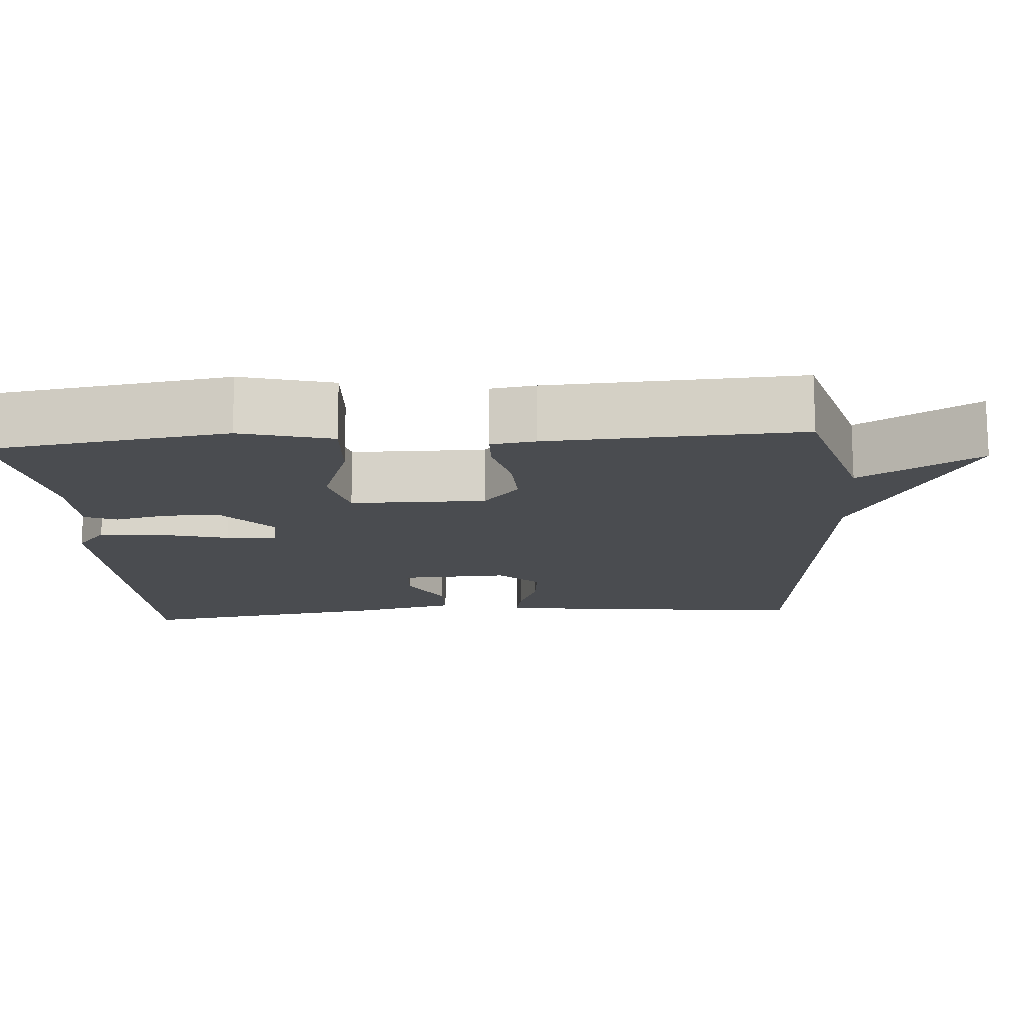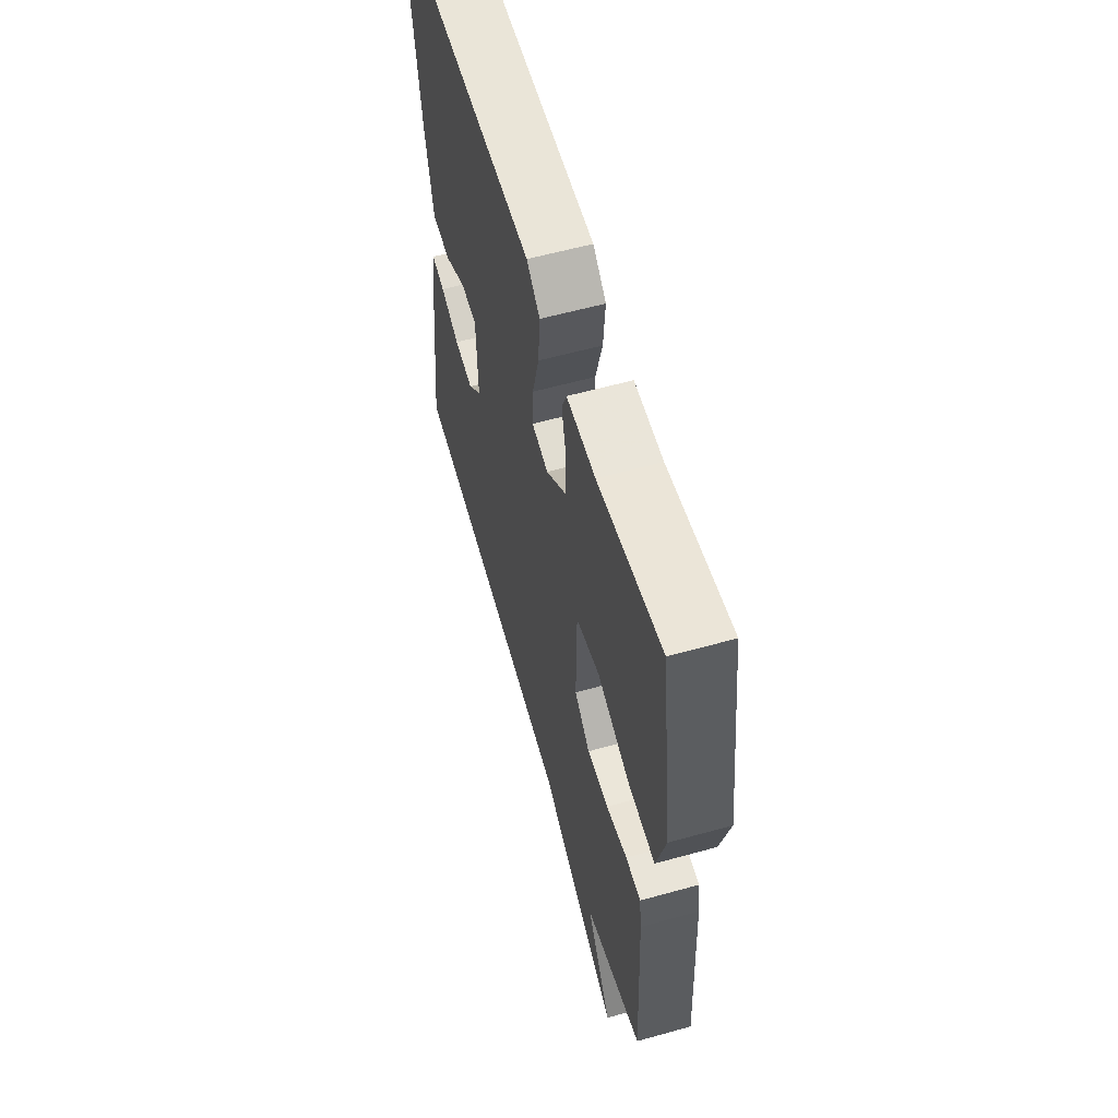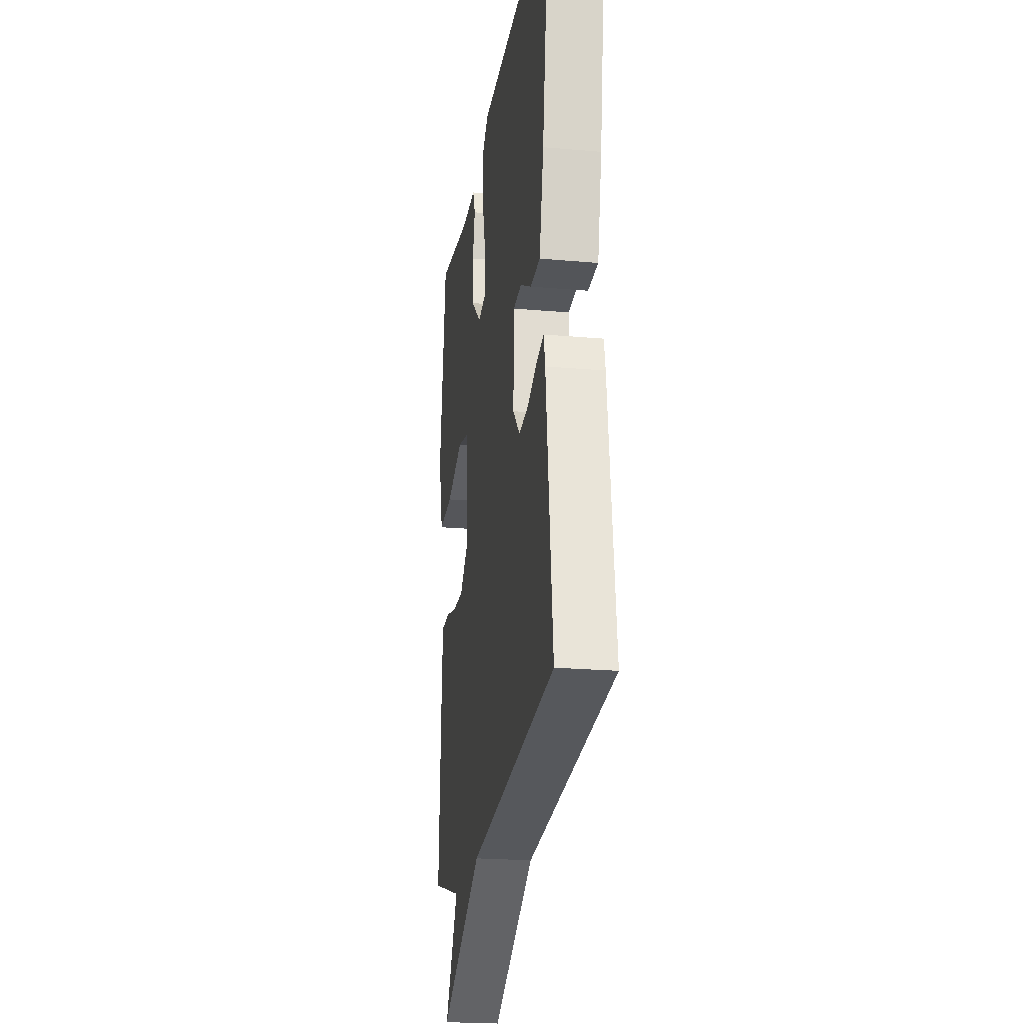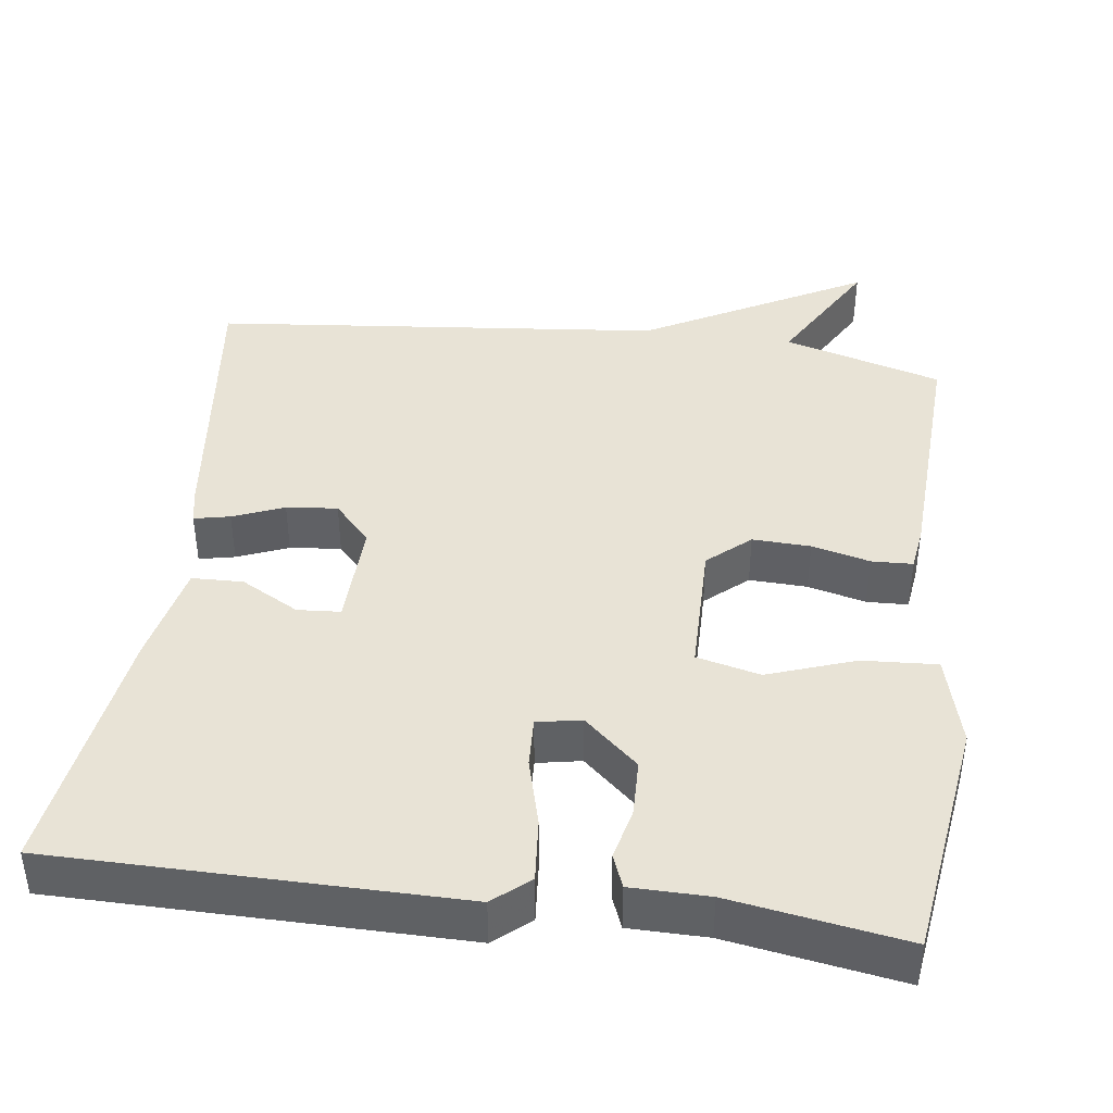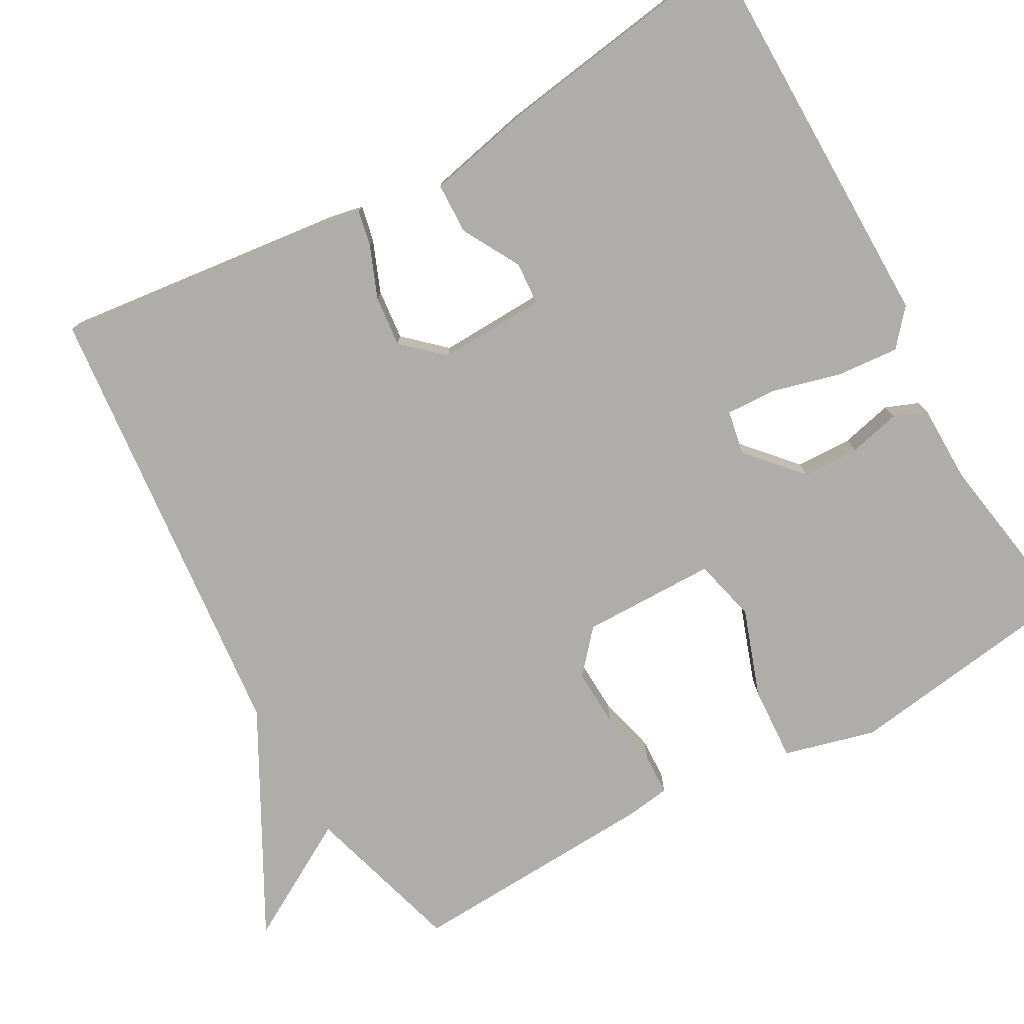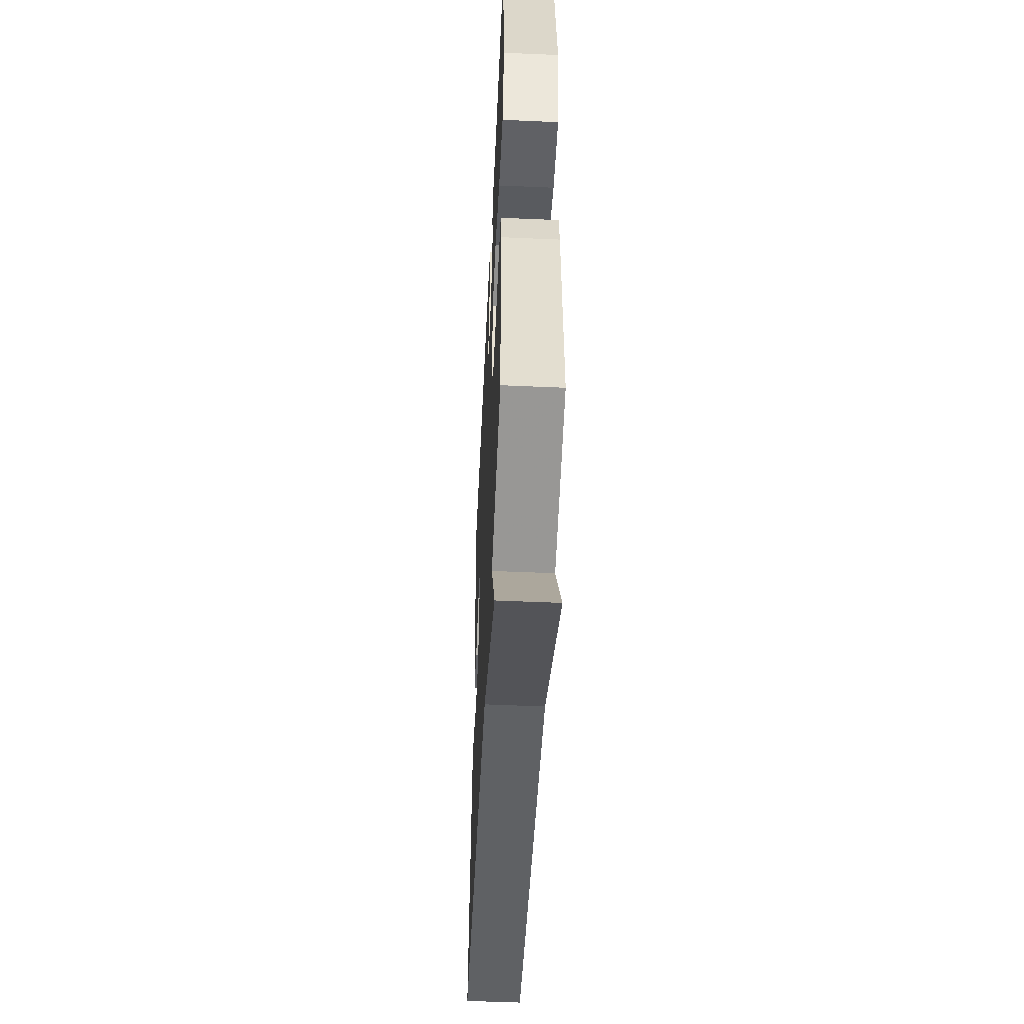
<metadata>
{"format":"obj","ext":"obj","renderer":"f3d","projection":"perspective","resolution":1024,"background":"white","views":[{"elev":-14.7,"azim":94.2,"up":"+Y"},{"elev":59.0,"azim":74.0,"up":"+Z"},{"elev":-22.4,"azim":-98.7,"up":"+Z"},{"elev":41.8,"azim":7.5,"up":"+Y"},{"elev":-77.3,"azim":-60.7,"up":"+Y"},{"elev":-52.0,"azim":87.3,"up":"+Z"}]}
</metadata>
<code>
v 0.5 0.07 -0.5
v 0.292 0.07 -0.56
v 0.382 0.07 -0.717
v 0.092 0.07 -0.56
v -0.5 0.07 -0.5
v -0.456 0.07 -0.125
v -0.447 0.07 -0.08
v -0.4 0.07 -0.09
v -0.333 0.07 -0.117
v -0.266 0.07 -0.124
v -0.218 0.07 -0.072
v -0.223 0.07 0.068
v -0.279 0.07 0.072
v -0.355 0.07 0.03
v -0.422 0.07 0.032
v -0.451 0.07 0.166
v -0.5 0.07 0.5
v 0.026 0.07 0.503
v 0.073 0.07 0.463
v 0.066 0.07 0.381
v 0.042 0.07 0.291
v 0.039 0.07 0.225
v 0.097 0.07 0.214
v 0.168 0.07 0.277
v 0.17 0.07 0.351
v 0.154 0.07 0.419
v 0.171 0.07 0.462
v 0.273 0.07 0.463
v 0.5 0.07 0.5
v 0.544 0.07 0.185
v 0.512 0.07 0.065
v 0.414 0.07 0.071
v 0.3 0.07 0.111
v 0.217 0.07 0.091
v 0.215 0.07 -0.085
v 0.27 0.07 -0.133
v 0.346 0.07 -0.13
v 0.422 0.07 -0.111
v 0.476 0.07 -0.113
v 0.484 0.07 -0.171
v 0.5 0 -0.5
v 0.292 0 -0.56
v 0.382 0 -0.717
v 0.092 0 -0.56
v -0.5 0 -0.5
v -0.456 0 -0.125
v -0.447 0 -0.08
v -0.4 0 -0.09
v -0.333 0 -0.117
v -0.266 0 -0.124
v -0.218 0 -0.072
v -0.223 0 0.068
v -0.279 0 0.072
v -0.355 0 0.03
v -0.422 0 0.032
v -0.451 0 0.166
v -0.5 0 0.5
v 0.026 0 0.503
v 0.073 0 0.463
v 0.066 0 0.381
v 0.042 0 0.291
v 0.039 0 0.225
v 0.097 0 0.214
v 0.168 0 0.277
v 0.17 0 0.351
v 0.154 0 0.419
v 0.171 0 0.462
v 0.273 0 0.463
v 0.5 0 0.5
v 0.544 0 0.185
v 0.512 0 0.065
v 0.414 0 0.071
v 0.3 0 0.111
v 0.217 0 0.091
v 0.215 0 -0.085
v 0.27 0 -0.133
v 0.346 0 -0.13
v 0.422 0 -0.111
v 0.476 0 -0.113
v 0.484 0 -0.171
f 40 1 2
f 39 40 2
f 38 39 2
f 37 38 2
f 36 37 2
f 35 36 2
f 31 32 33
f 30 31 33
f 29 30 33
f 28 29 33
f 27 28 33
f 26 27 33
f 25 26 33
f 24 25 33 34
f 23 24 34 35
f 19 20 21
f 18 19 21
f 17 18 21
f 16 17 21
f 15 16 21
f 14 15 21
f 13 14 21
f 12 13 21 22
f 23 35 2
f 22 23 2
f 12 22 2
f 11 12 2
f 7 8 9
f 6 7 9
f 5 6 9
f 4 5 9
f 2 3 4
f 11 2 4
f 10 11 4
f 4 9 10
f 42 41 80
f 42 80 79
f 42 79 78
f 42 78 77
f 42 77 76
f 42 76 75
f 73 72 71
f 73 71 70
f 73 70 69
f 73 69 68
f 73 68 67
f 73 67 66
f 73 66 65
f 74 73 65 64
f 75 74 64 63
f 61 60 59
f 61 59 58
f 61 58 57
f 61 57 56
f 61 56 55
f 61 55 54
f 61 54 53
f 62 61 53 52
f 42 75 63
f 42 63 62
f 42 62 52
f 42 52 51
f 49 48 47
f 49 47 46
f 49 46 45
f 49 45 44
f 44 43 42
f 44 42 51
f 44 51 50
f 50 49 44
f 1 41 42 2
f 2 42 43 3
f 3 43 44 4
f 4 44 45 5
f 5 45 46 6
f 6 46 47 7
f 7 47 48 8
f 8 48 49 9
f 9 49 50 10
f 10 50 51 11
f 11 51 52 12
f 12 52 53 13
f 13 53 54 14
f 14 54 55 15
f 15 55 56 16
f 16 56 57 17
f 17 57 58 18
f 18 58 59 19
f 19 59 60 20
f 20 60 61 21
f 21 61 62 22
f 22 62 63 23
f 23 63 64 24
f 24 64 65 25
f 25 65 66 26
f 26 66 67 27
f 27 67 68 28
f 28 68 69 29
f 29 69 70 30
f 30 70 71 31
f 31 71 72 32
f 32 72 73 33
f 33 73 74 34
f 34 74 75 35
f 35 75 76 36
f 36 76 77 37
f 37 77 78 38
f 38 78 79 39
f 39 79 80 40
f 40 80 41 1

</code>
